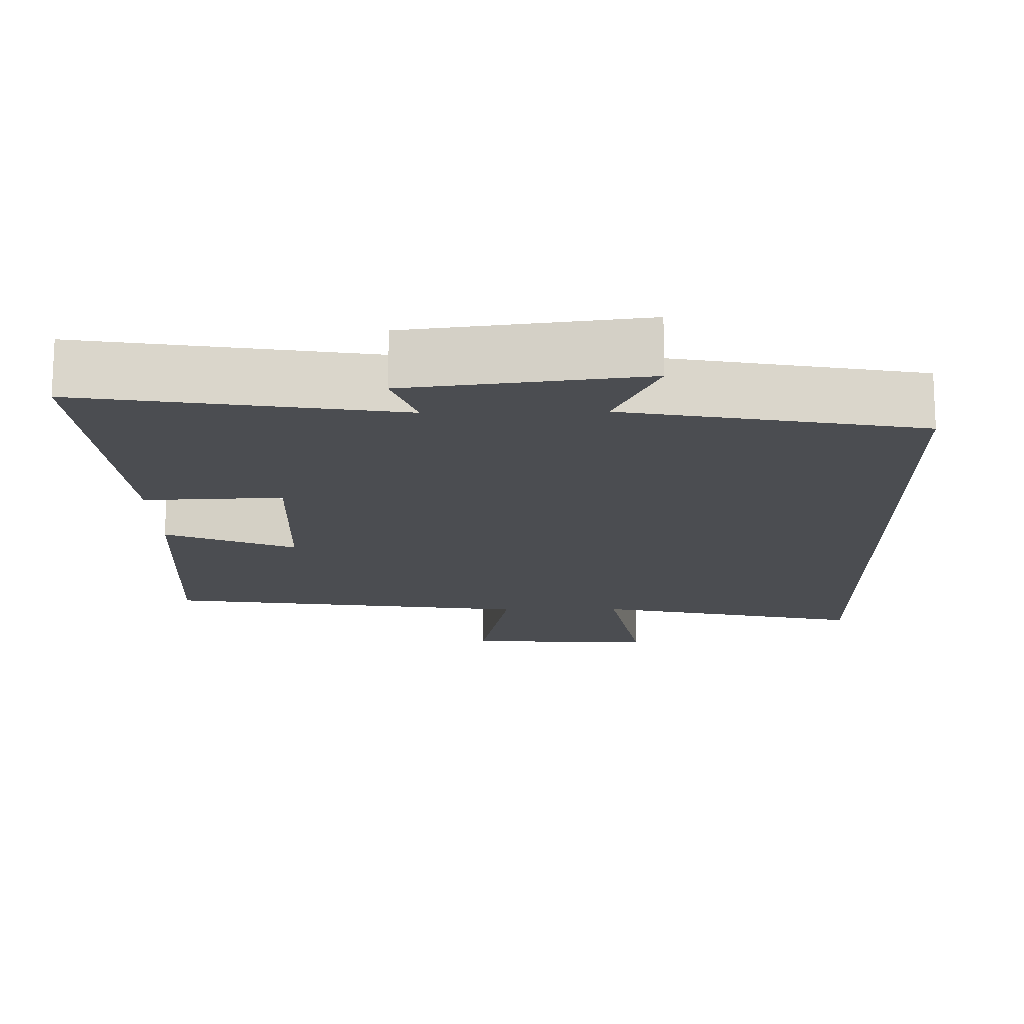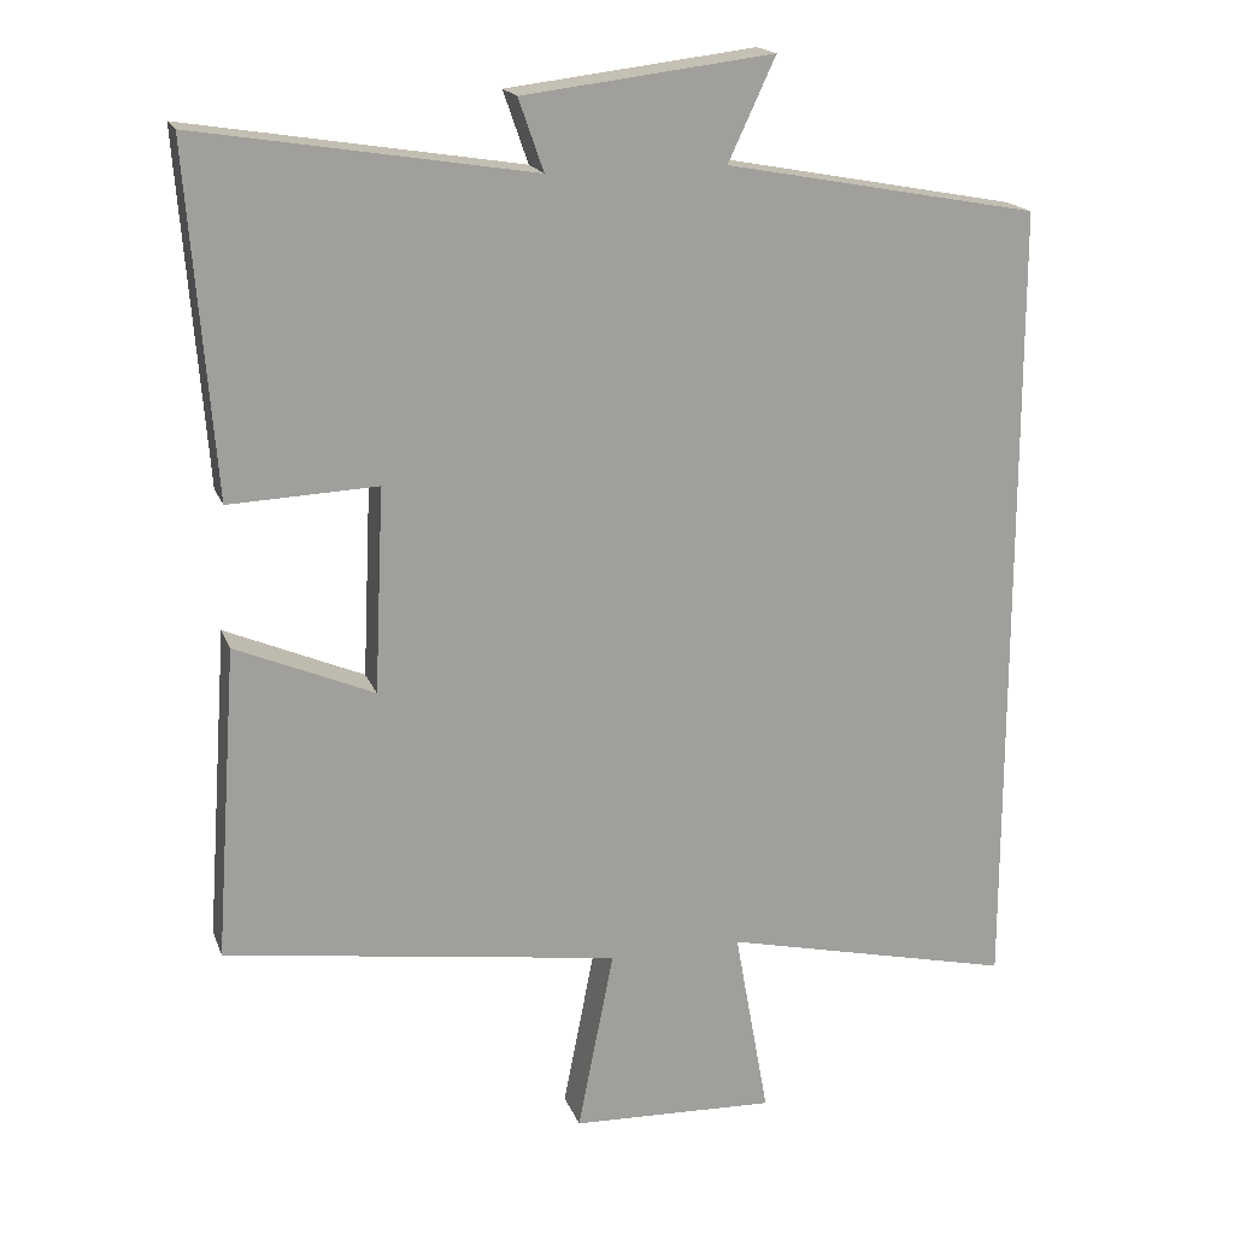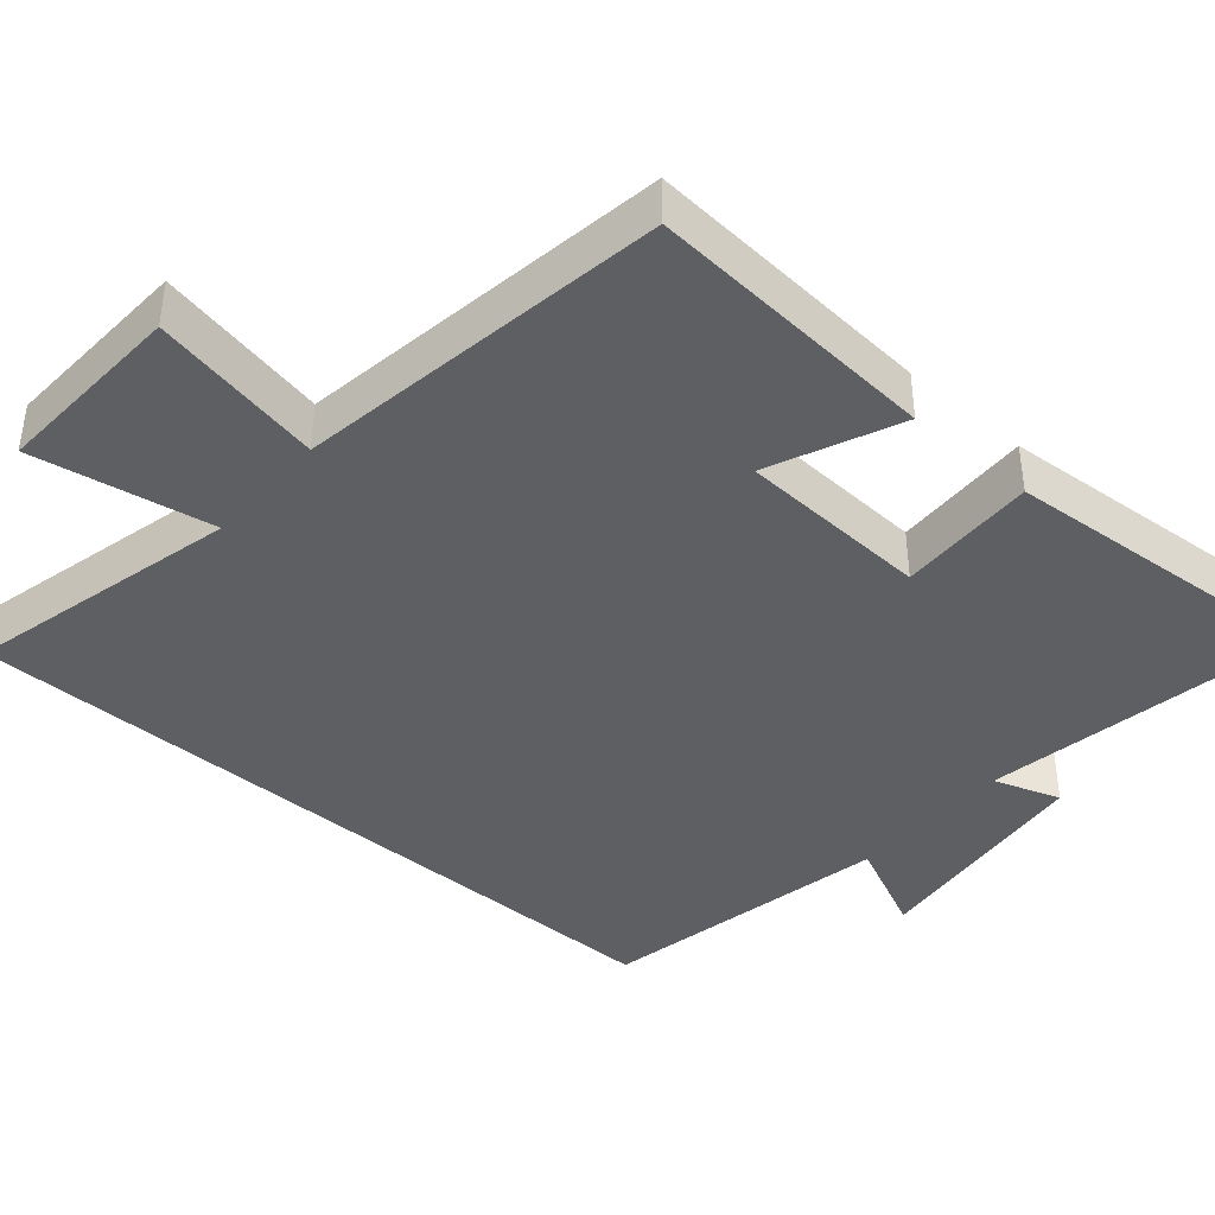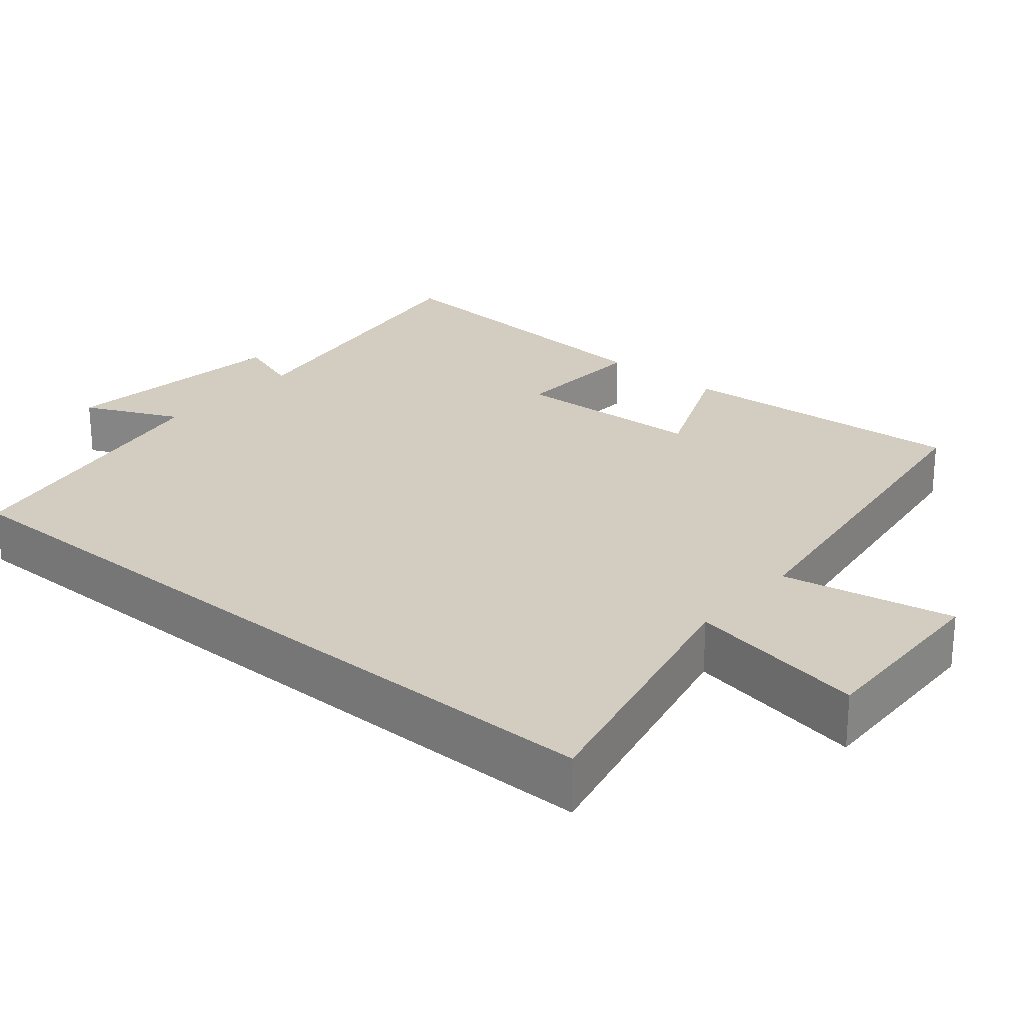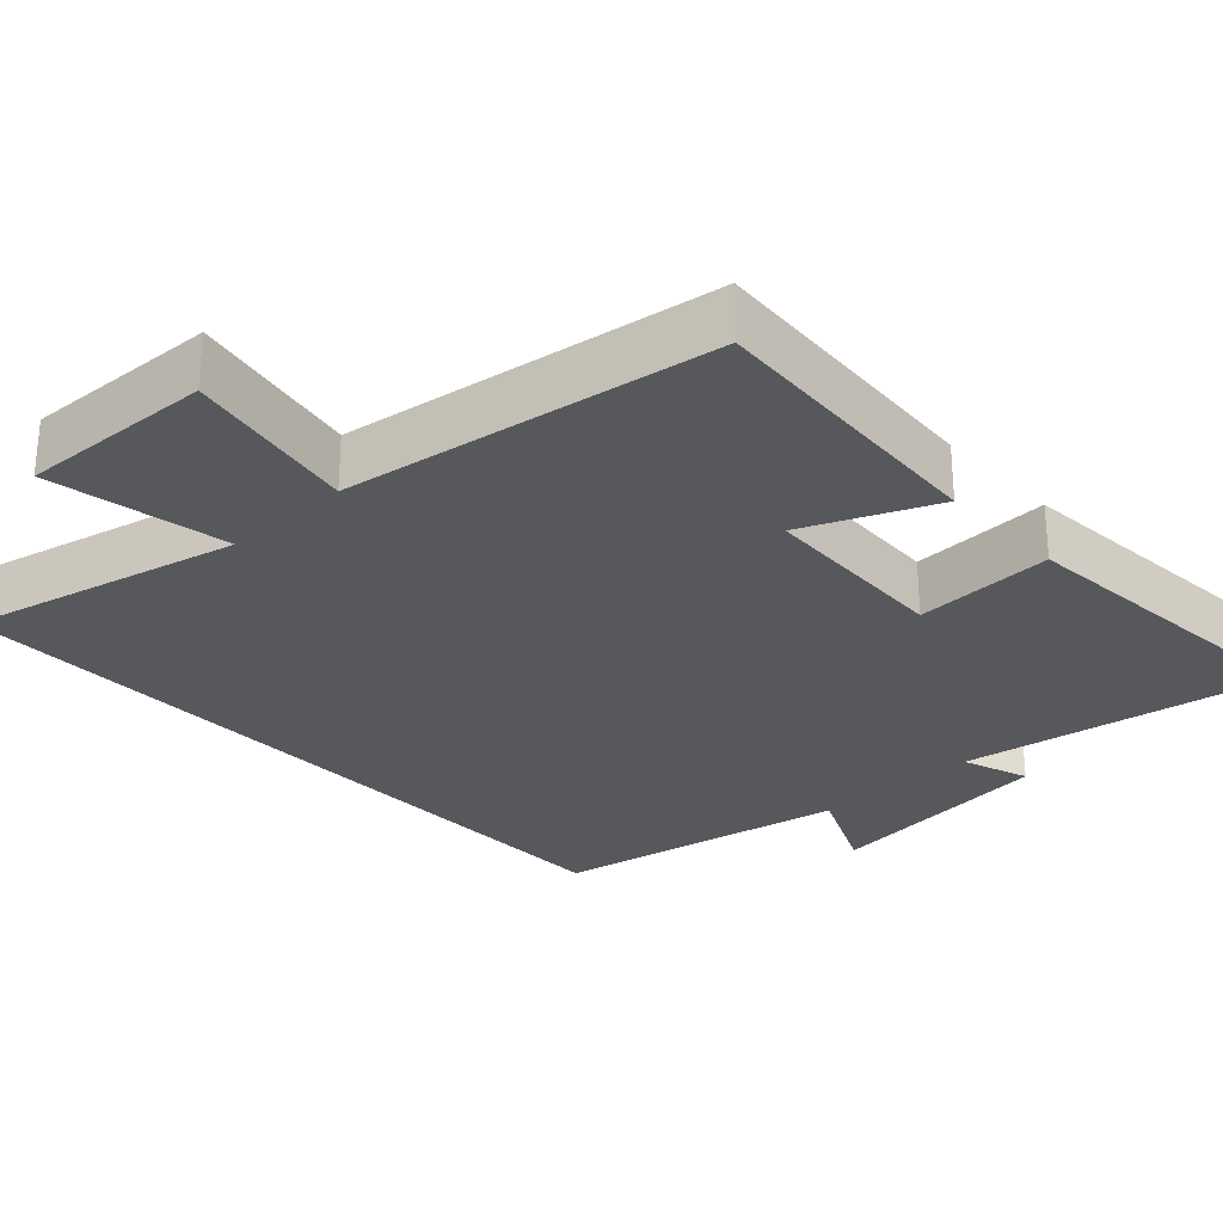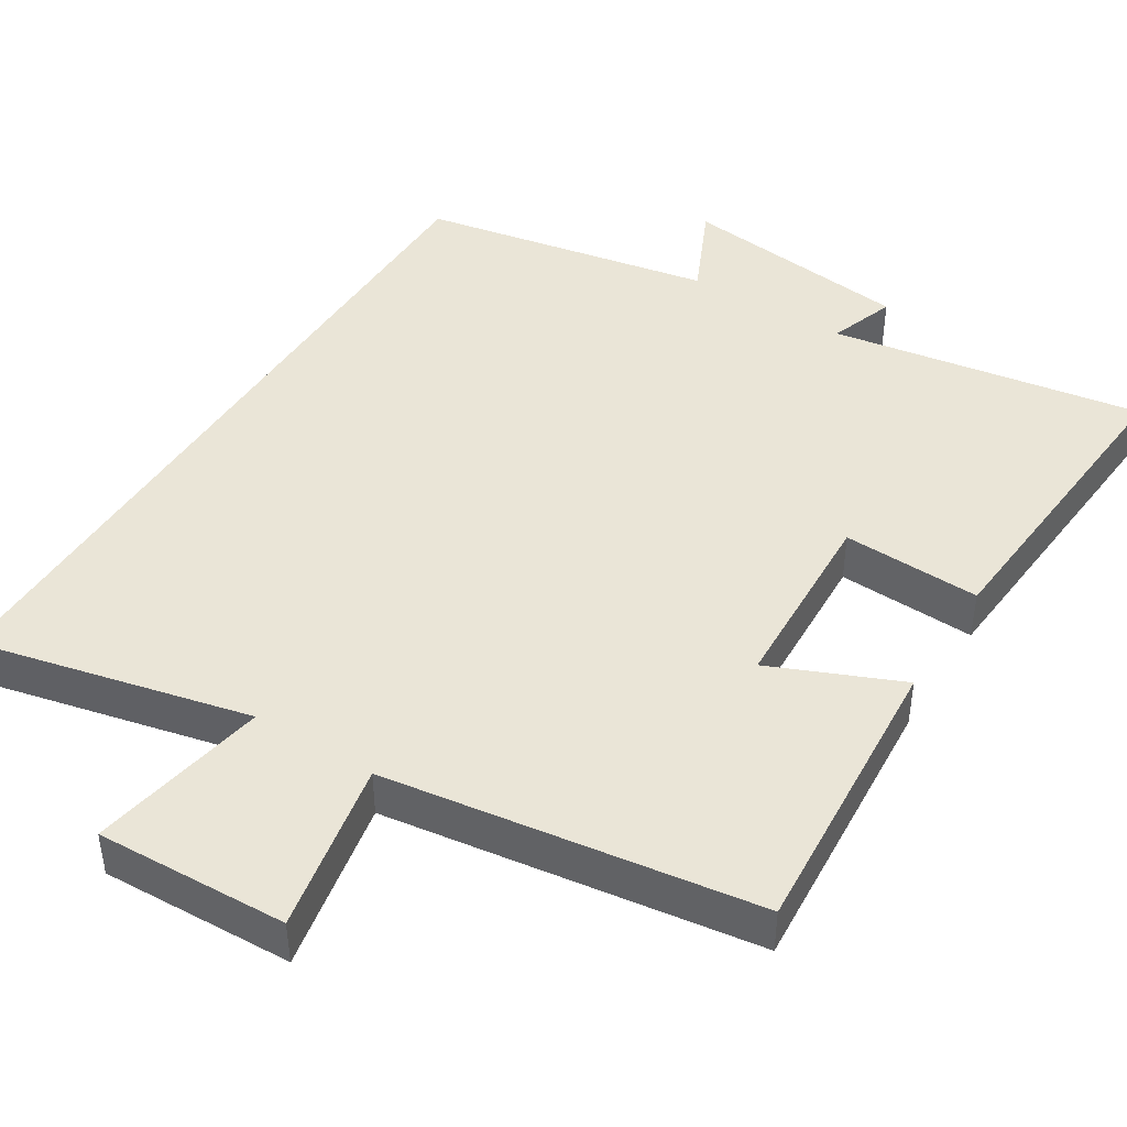
<metadata>
{"format":"obj","ext":"obj","renderer":"f3d","projection":"perspective","resolution":1024,"background":"white","views":[{"elev":-15.7,"azim":1.1,"up":"+Y"},{"elev":18.1,"azim":-16.7,"up":"+Z"},{"elev":-40.7,"azim":-131.1,"up":"+Y"},{"elev":24.6,"azim":130.4,"up":"+Y"},{"elev":-28.1,"azim":-137.1,"up":"+Y"},{"elev":44.1,"azim":-148.0,"up":"+Y"}]}
</metadata>
<code>
v 0.5 0.07 -0.584
v 0.135 0.07 -0.5
v 0.178 0.07 -0.739
v -0.078 0.07 -0.729
v -0.033 0.07 -0.5
v -0.528 0.07 -0.429
v -0.5 0.07 -0.038
v -0.327 0.07 -0.112
v -0.315 0.07 0.144
v -0.5 0.07 0.136
v -0.533 0.07 0.567
v -0.114 0.07 0.5
v -0.145 0.07 0.589
v 0.167 0.07 0.627
v 0.108 0.07 0.5
v 0.5 0.07 0.427
v 0.5 0 -0.584
v 0.135 0 -0.5
v 0.178 0 -0.739
v -0.078 0 -0.729
v -0.033 0 -0.5
v -0.528 0 -0.429
v -0.5 0 -0.038
v -0.327 0 -0.112
v -0.315 0 0.144
v -0.5 0 0.136
v -0.533 0 0.567
v -0.114 0 0.5
v -0.145 0 0.589
v 0.167 0 0.627
v 0.108 0 0.5
v 0.5 0 0.427
f 15 16 1 2
f 12 13 14 15
f 12 15 2
f 9 10 11 12
f 12 2 3
f 9 12 3
f 8 9 3
f 5 6 7 8
f 5 8 3
f 3 4 5
f 18 17 32 31
f 31 30 29 28
f 18 31 28
f 28 27 26 25
f 19 18 28
f 19 28 25
f 19 25 24
f 24 23 22 21
f 19 24 21
f 21 20 19
f 1 17 18 2
f 2 18 19 3
f 3 19 20 4
f 4 20 21 5
f 5 21 22 6
f 6 22 23 7
f 7 23 24 8
f 8 24 25 9
f 9 25 26 10
f 10 26 27 11
f 11 27 28 12
f 12 28 29 13
f 13 29 30 14
f 14 30 31 15
f 15 31 32 16
f 16 32 17 1

</code>
